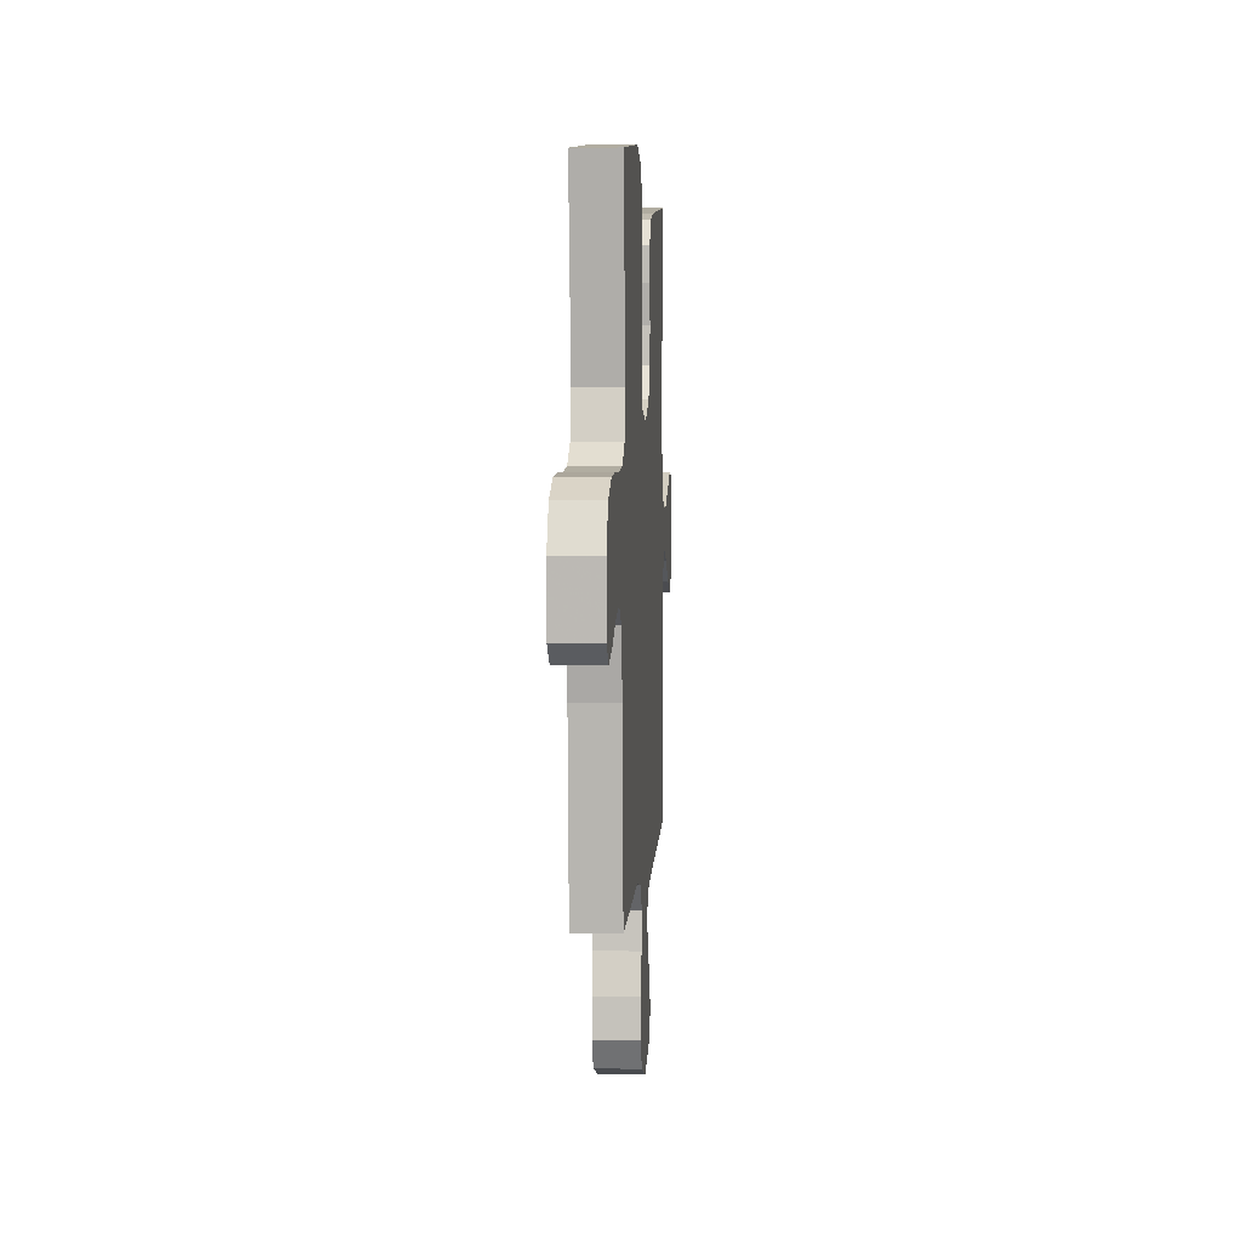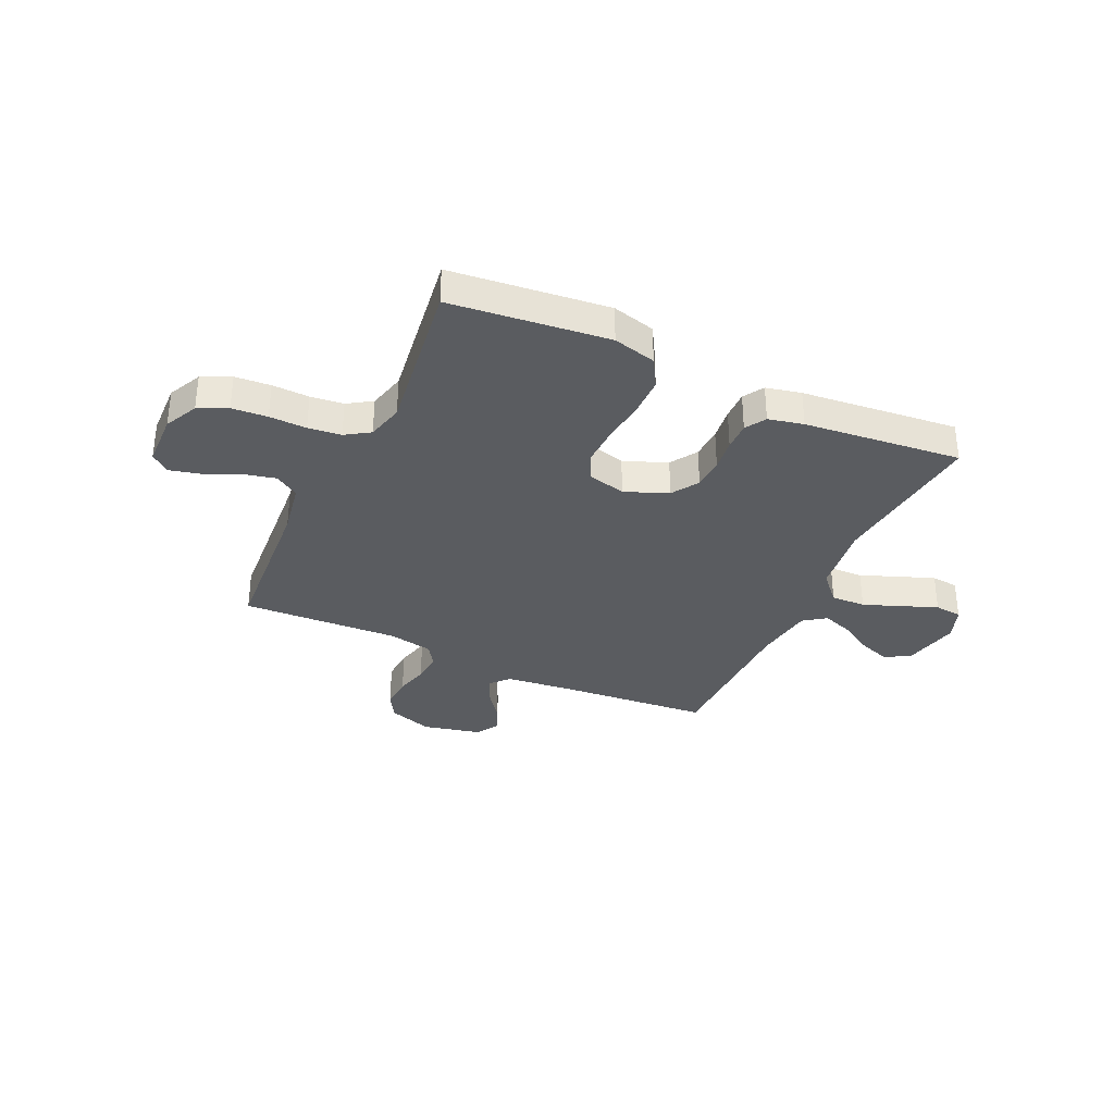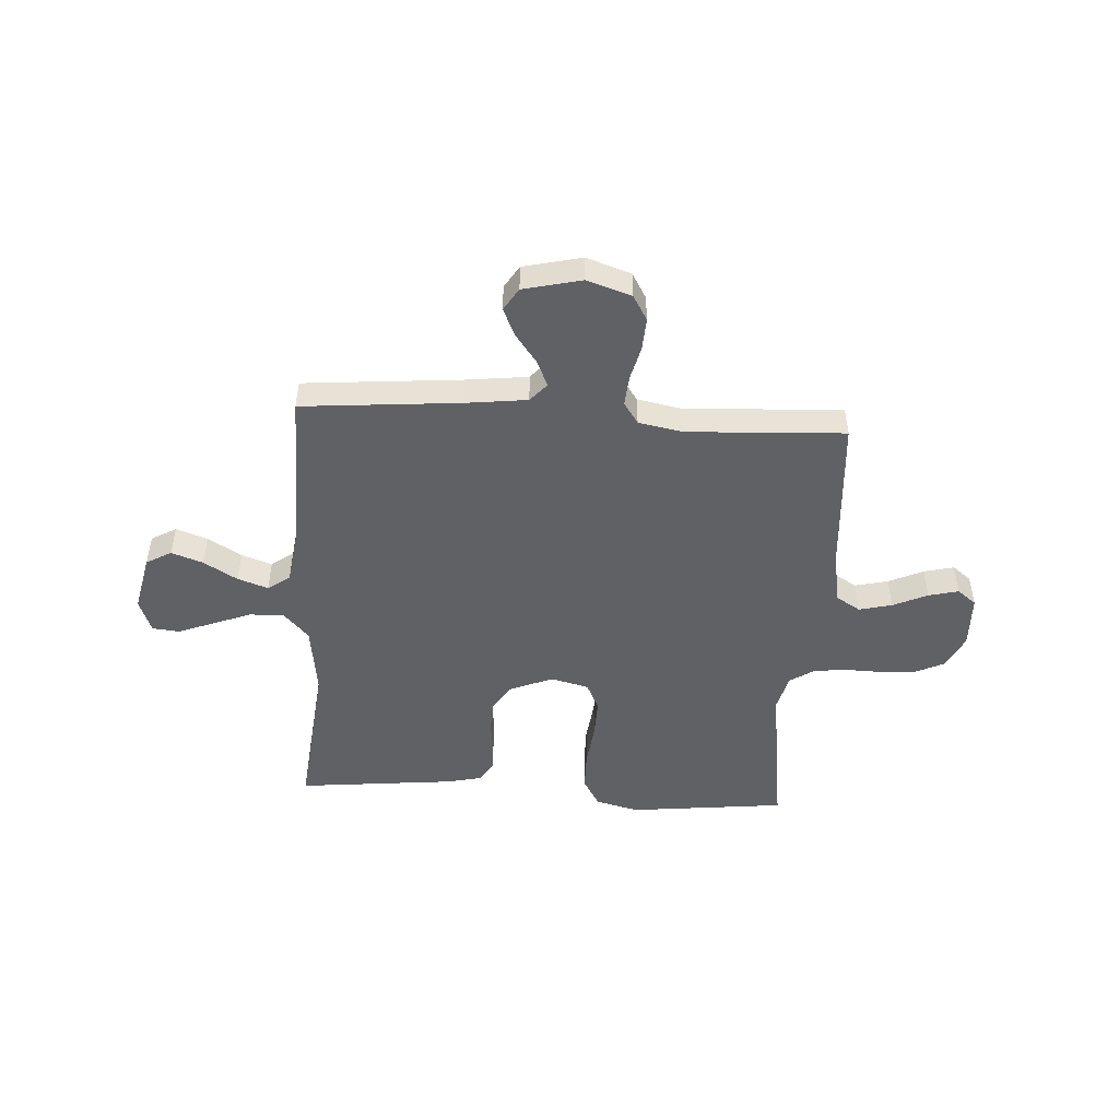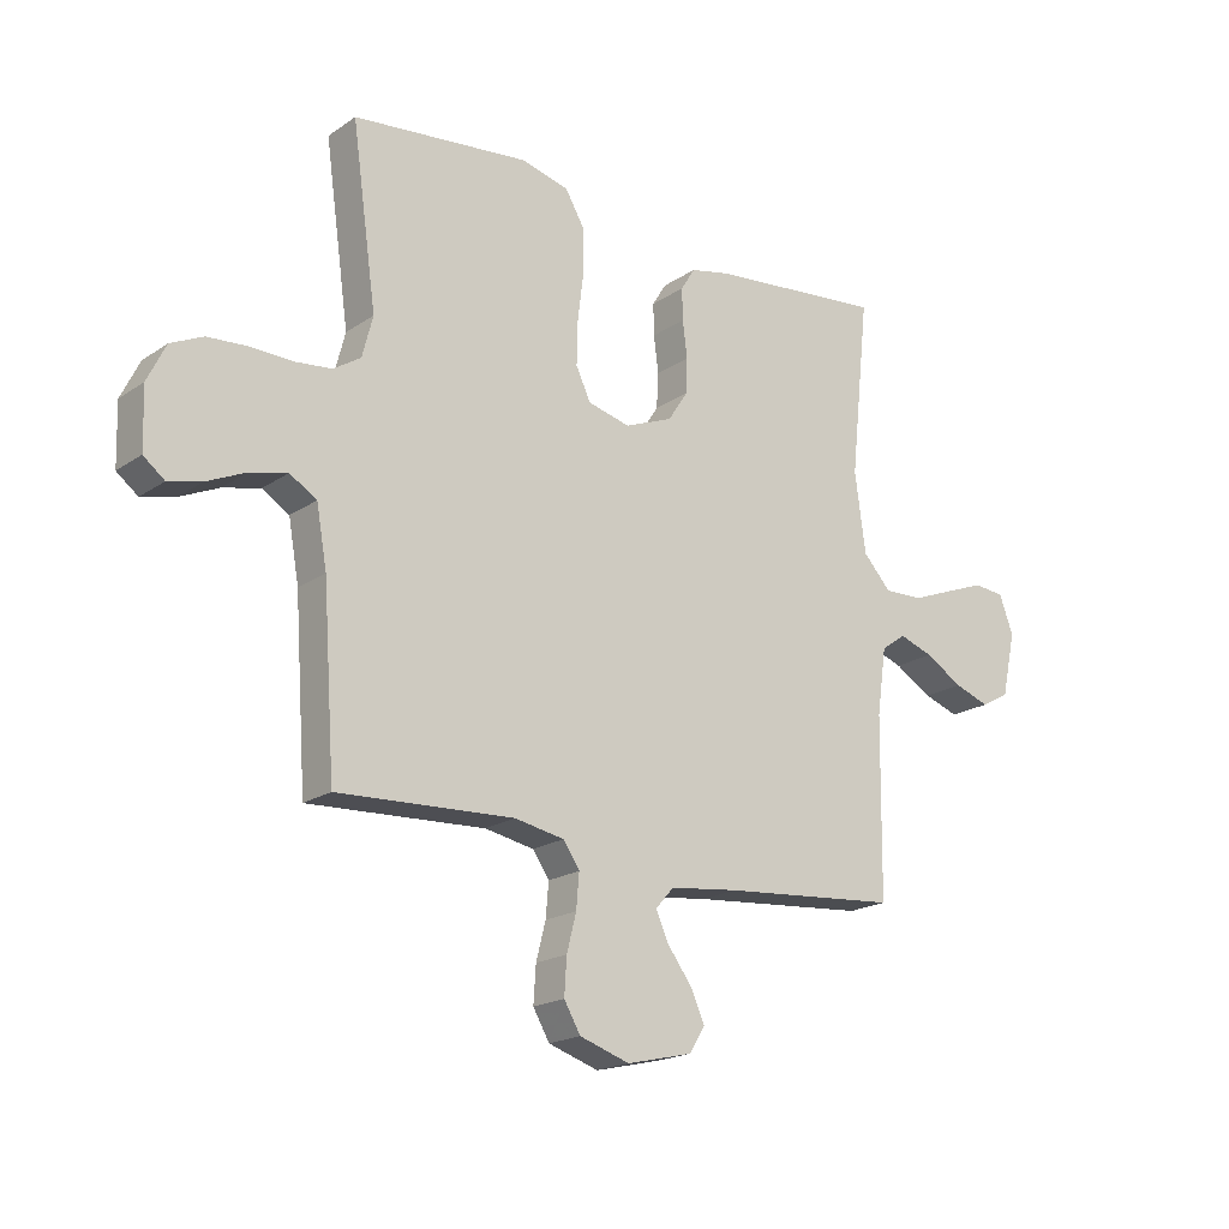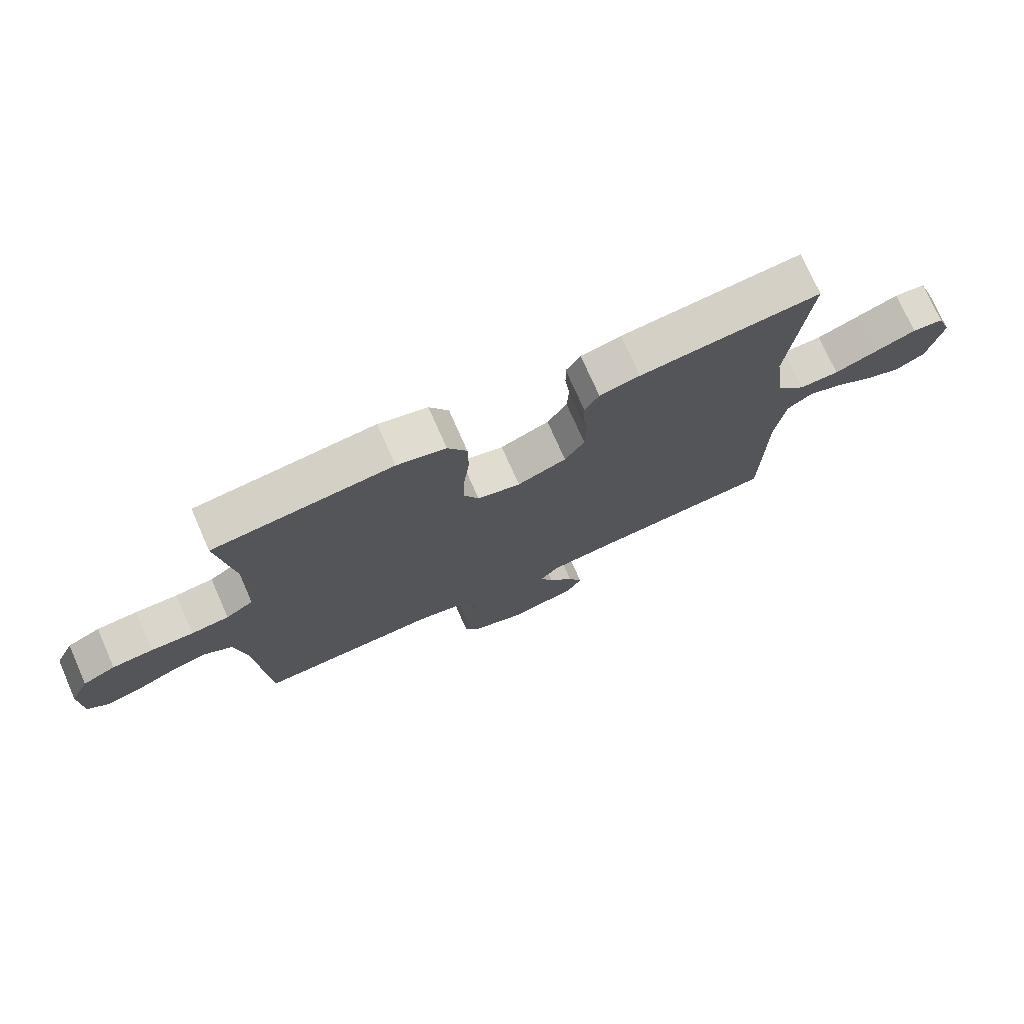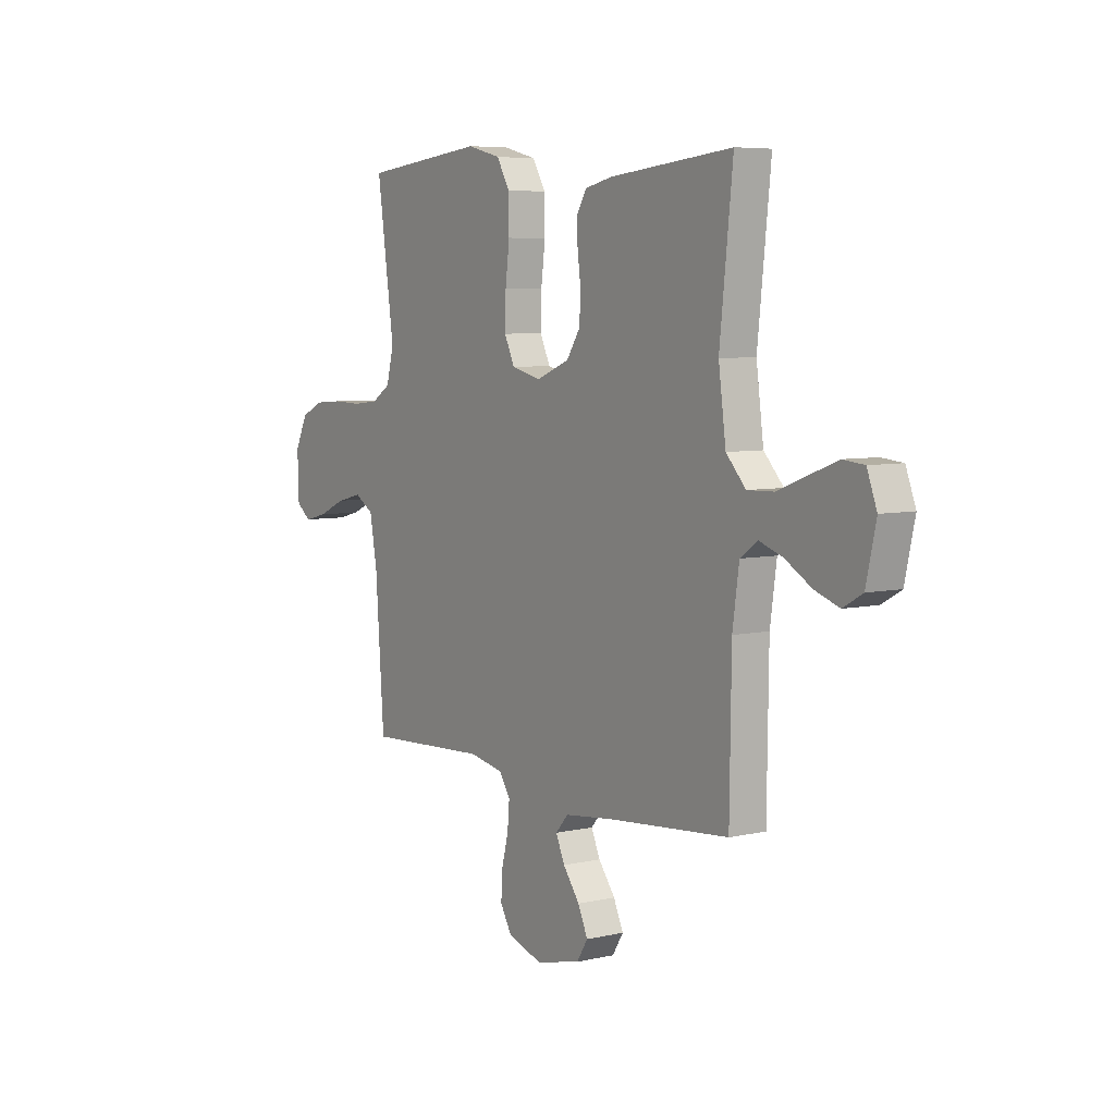
<metadata>
{"format":"obj","ext":"obj","renderer":"f3d","projection":"perspective","resolution":1024,"background":"white","views":[{"elev":4.1,"azim":-86.3,"up":"+Z"},{"elev":-34.2,"azim":-24.9,"up":"+Y"},{"elev":-48.8,"azim":176.5,"up":"+Y"},{"elev":-19.3,"azim":-38.7,"up":"+Z"},{"elev":74.5,"azim":-23.8,"up":"+Z"},{"elev":6.2,"azim":55.7,"up":"+Z"}]}
</metadata>
<code>
v 0.5 0.07 -0.5
v 0.2 0.07 -0.526
v 0.082 0.07 -0.54
v 0.051 0.07 -0.575
v 0.073 0.07 -0.624
v 0.114 0.07 -0.679
v 0.138 0.07 -0.732
v 0.111 0.07 -0.775
v 0 0.07 -0.801
v -0.085 0.07 -0.773
v -0.113 0.07 -0.725
v -0.109 0.07 -0.663
v -0.093 0.07 -0.6
v -0.088 0.07 -0.542
v -0.116 0.07 -0.501
v -0.2 0.07 -0.485
v -0.5 0.07 -0.5
v -0.521 0.07 -0.2
v -0.539 0.07 -0.099
v -0.585 0.07 -0.071
v -0.648 0.07 -0.086
v -0.714 0.07 -0.116
v -0.771 0.07 -0.13
v -0.807 0.07 -0.102
v -0.81 0.07 0
v -0.779 0.07 0.064
v -0.724 0.07 0.09
v -0.656 0.07 0.095
v -0.585 0.07 0.093
v -0.522 0.07 0.1
v -0.476 0.07 0.13
v -0.458 0.07 0.2
v -0.5 0.07 0.5
v -0.2 0.07 0.533
v -0.118 0.07 0.512
v -0.086 0.07 0.457
v -0.085 0.07 0.381
v -0.095 0.07 0.3
v -0.097 0.07 0.226
v -0.072 0.07 0.173
v 0 0.07 0.155
v 0.082 0.07 0.188
v 0.115 0.07 0.239
v 0.118 0.07 0.299
v 0.11 0.07 0.361
v 0.109 0.07 0.415
v 0.133 0.07 0.454
v 0.2 0.07 0.469
v 0.5 0.07 0.5
v 0.468 0.07 0.2
v 0.486 0.07 0.065
v 0.534 0.07 0.013
v 0.6 0.07 0.015
v 0.672 0.07 0.043
v 0.74 0.07 0.069
v 0.792 0.07 0.064
v 0.816 0.07 0
v 0.792 0.07 -0.109
v 0.744 0.07 -0.136
v 0.684 0.07 -0.115
v 0.62 0.07 -0.077
v 0.562 0.07 -0.057
v 0.52 0.07 -0.087
v 0.504 0.07 -0.2
v 0.5 0 -0.5
v 0.2 0 -0.526
v 0.082 0 -0.54
v 0.051 0 -0.575
v 0.073 0 -0.624
v 0.114 0 -0.679
v 0.138 0 -0.732
v 0.111 0 -0.775
v 0 0 -0.801
v -0.085 0 -0.773
v -0.113 0 -0.725
v -0.109 0 -0.663
v -0.093 0 -0.6
v -0.088 0 -0.542
v -0.116 0 -0.501
v -0.2 0 -0.485
v -0.5 0 -0.5
v -0.521 0 -0.2
v -0.539 0 -0.099
v -0.585 0 -0.071
v -0.648 0 -0.086
v -0.714 0 -0.116
v -0.771 0 -0.13
v -0.807 0 -0.102
v -0.81 0 0
v -0.779 0 0.064
v -0.724 0 0.09
v -0.656 0 0.095
v -0.585 0 0.093
v -0.522 0 0.1
v -0.476 0 0.13
v -0.458 0 0.2
v -0.5 0 0.5
v -0.2 0 0.533
v -0.118 0 0.512
v -0.086 0 0.457
v -0.085 0 0.381
v -0.095 0 0.3
v -0.097 0 0.226
v -0.072 0 0.173
v 0 0 0.155
v 0.082 0 0.188
v 0.115 0 0.239
v 0.118 0 0.299
v 0.11 0 0.361
v 0.109 0 0.415
v 0.133 0 0.454
v 0.2 0 0.469
v 0.5 0 0.5
v 0.468 0 0.2
v 0.486 0 0.065
v 0.534 0 0.013
v 0.6 0 0.015
v 0.672 0 0.043
v 0.74 0 0.069
v 0.792 0 0.064
v 0.816 0 0
v 0.792 0 -0.109
v 0.744 0 -0.136
v 0.684 0 -0.115
v 0.62 0 -0.077
v 0.562 0 -0.057
v 0.52 0 -0.087
v 0.504 0 -0.2
f 59 60 61
f 58 59 61
f 57 58 61
f 56 57 61
f 55 56 61
f 54 55 61
f 53 54 61
f 52 53 61 62
f 51 52 62 63
f 48 49 50
f 47 48 50
f 46 47 50
f 45 46 50
f 44 45 50
f 43 44 50 51
f 51 63 64
f 43 51 64
f 42 43 64
f 36 37 38
f 35 36 38
f 34 35 38
f 33 34 38
f 32 33 38
f 31 32 38 39
f 30 31 39 40
f 27 28 29
f 26 27 29
f 25 26 29
f 24 25 29
f 23 24 29
f 22 23 29
f 21 22 29
f 20 21 29 30
f 30 40 41
f 20 30 41
f 19 20 41
f 16 17 18
f 64 1 2
f 42 64 2
f 41 42 2
f 19 41 2
f 18 19 2
f 16 18 2
f 15 16 2
f 11 12 13
f 10 11 13
f 9 10 13
f 8 9 13
f 7 8 13
f 6 7 13
f 5 6 13
f 14 15 2 3
f 4 5 13 14
f 3 4 14
f 125 124 123
f 125 123 122
f 125 122 121
f 125 121 120
f 125 120 119
f 125 119 118
f 125 118 117
f 126 125 117 116
f 127 126 116 115
f 114 113 112
f 114 112 111
f 114 111 110
f 114 110 109
f 114 109 108
f 115 114 108 107
f 128 127 115
f 128 115 107
f 128 107 106
f 102 101 100
f 102 100 99
f 102 99 98
f 102 98 97
f 102 97 96
f 103 102 96 95
f 104 103 95 94
f 93 92 91
f 93 91 90
f 93 90 89
f 93 89 88
f 93 88 87
f 93 87 86
f 93 86 85
f 94 93 85 84
f 105 104 94
f 105 94 84
f 105 84 83
f 82 81 80
f 66 65 128
f 66 128 106
f 66 106 105
f 66 105 83
f 66 83 82
f 66 82 80
f 66 80 79
f 77 76 75
f 77 75 74
f 77 74 73
f 77 73 72
f 77 72 71
f 77 71 70
f 77 70 69
f 67 66 79 78
f 78 77 69 68
f 78 68 67
f 1 65 66 2
f 2 66 67 3
f 3 67 68 4
f 4 68 69 5
f 5 69 70 6
f 6 70 71 7
f 7 71 72 8
f 8 72 73 9
f 9 73 74 10
f 10 74 75 11
f 11 75 76 12
f 12 76 77 13
f 13 77 78 14
f 14 78 79 15
f 15 79 80 16
f 16 80 81 17
f 17 81 82 18
f 18 82 83 19
f 19 83 84 20
f 20 84 85 21
f 21 85 86 22
f 22 86 87 23
f 23 87 88 24
f 24 88 89 25
f 25 89 90 26
f 26 90 91 27
f 27 91 92 28
f 28 92 93 29
f 29 93 94 30
f 30 94 95 31
f 31 95 96 32
f 32 96 97 33
f 33 97 98 34
f 34 98 99 35
f 35 99 100 36
f 36 100 101 37
f 37 101 102 38
f 38 102 103 39
f 39 103 104 40
f 40 104 105 41
f 41 105 106 42
f 42 106 107 43
f 43 107 108 44
f 44 108 109 45
f 45 109 110 46
f 46 110 111 47
f 47 111 112 48
f 48 112 113 49
f 49 113 114 50
f 50 114 115 51
f 51 115 116 52
f 52 116 117 53
f 53 117 118 54
f 54 118 119 55
f 55 119 120 56
f 56 120 121 57
f 57 121 122 58
f 58 122 123 59
f 59 123 124 60
f 60 124 125 61
f 61 125 126 62
f 62 126 127 63
f 63 127 128 64
f 64 128 65 1

</code>
